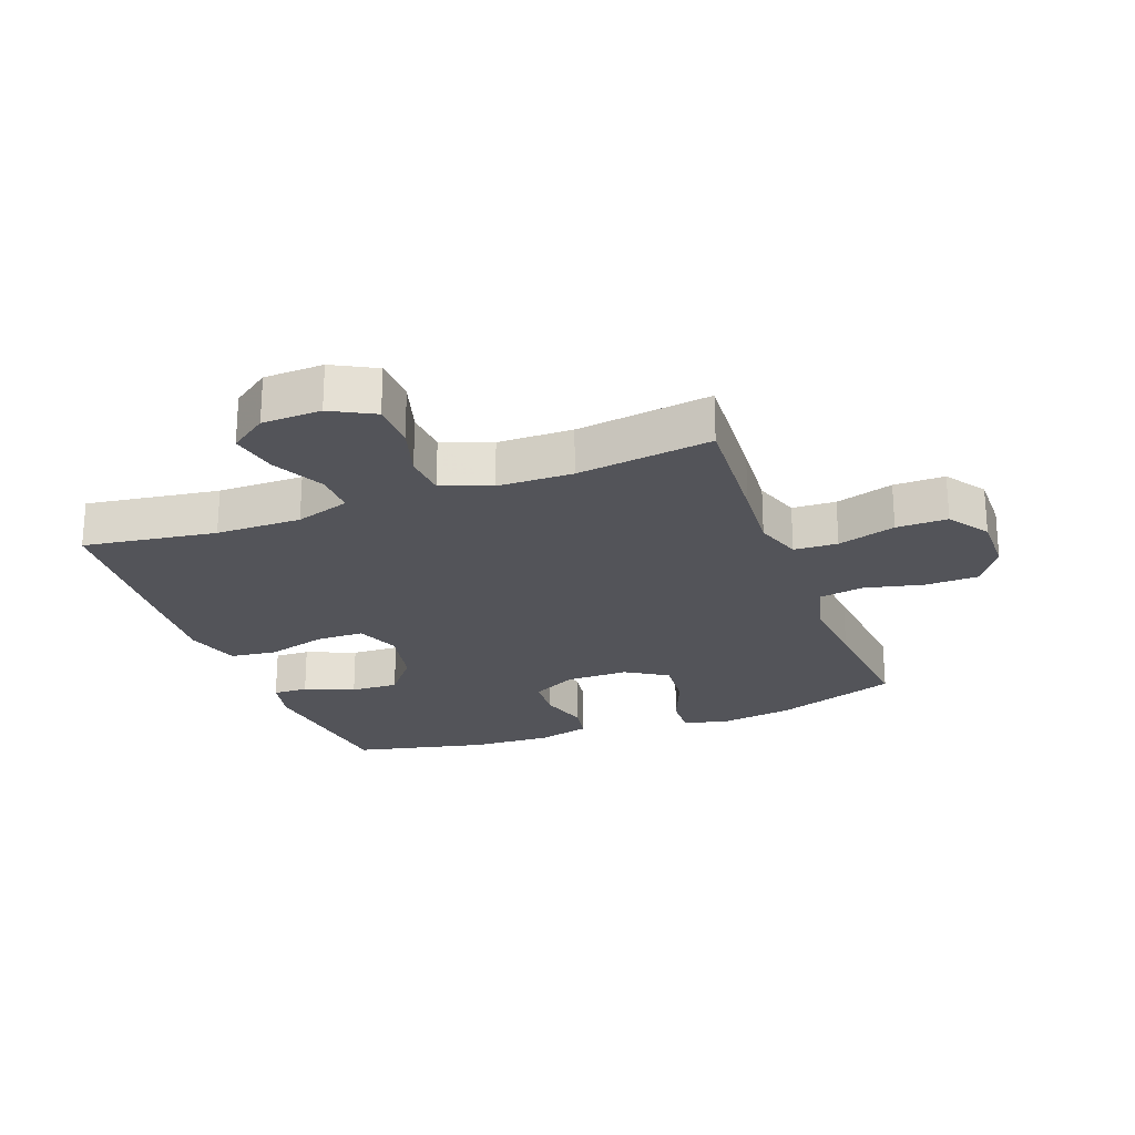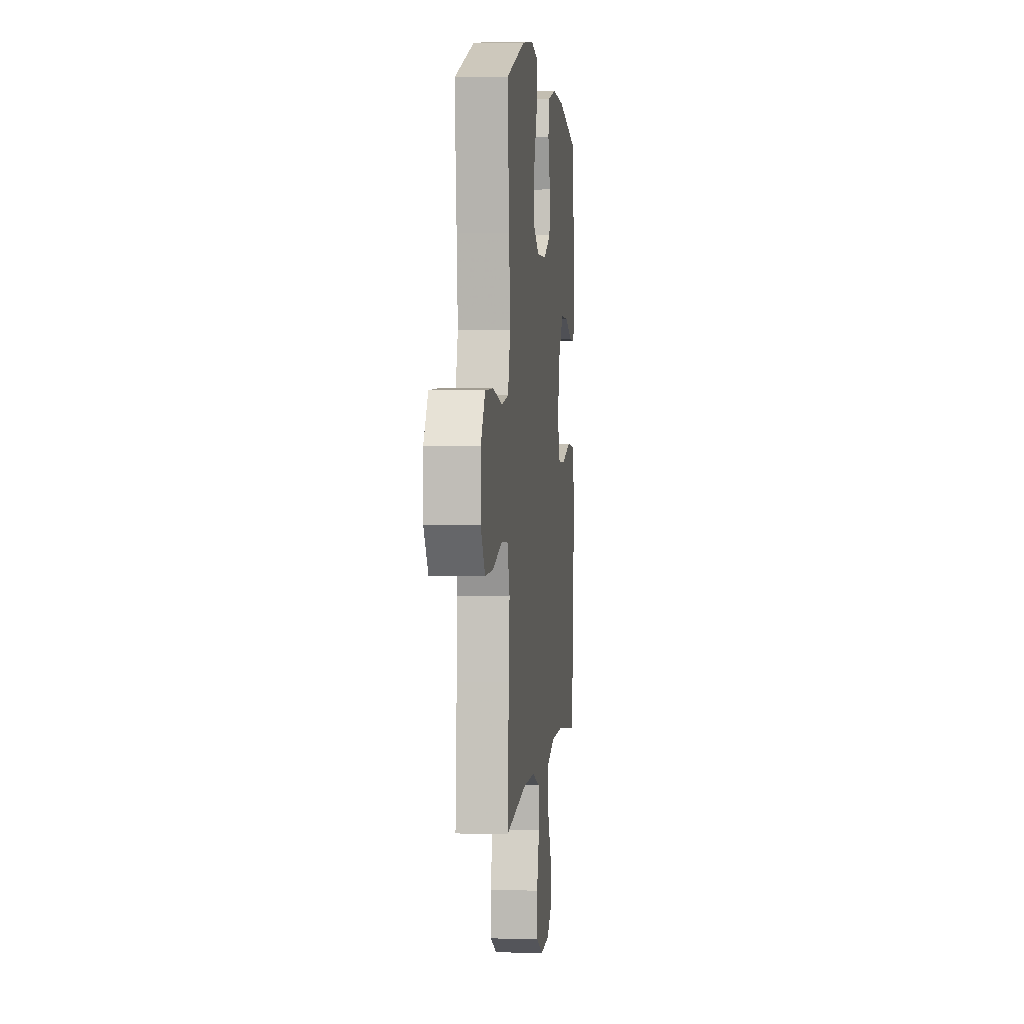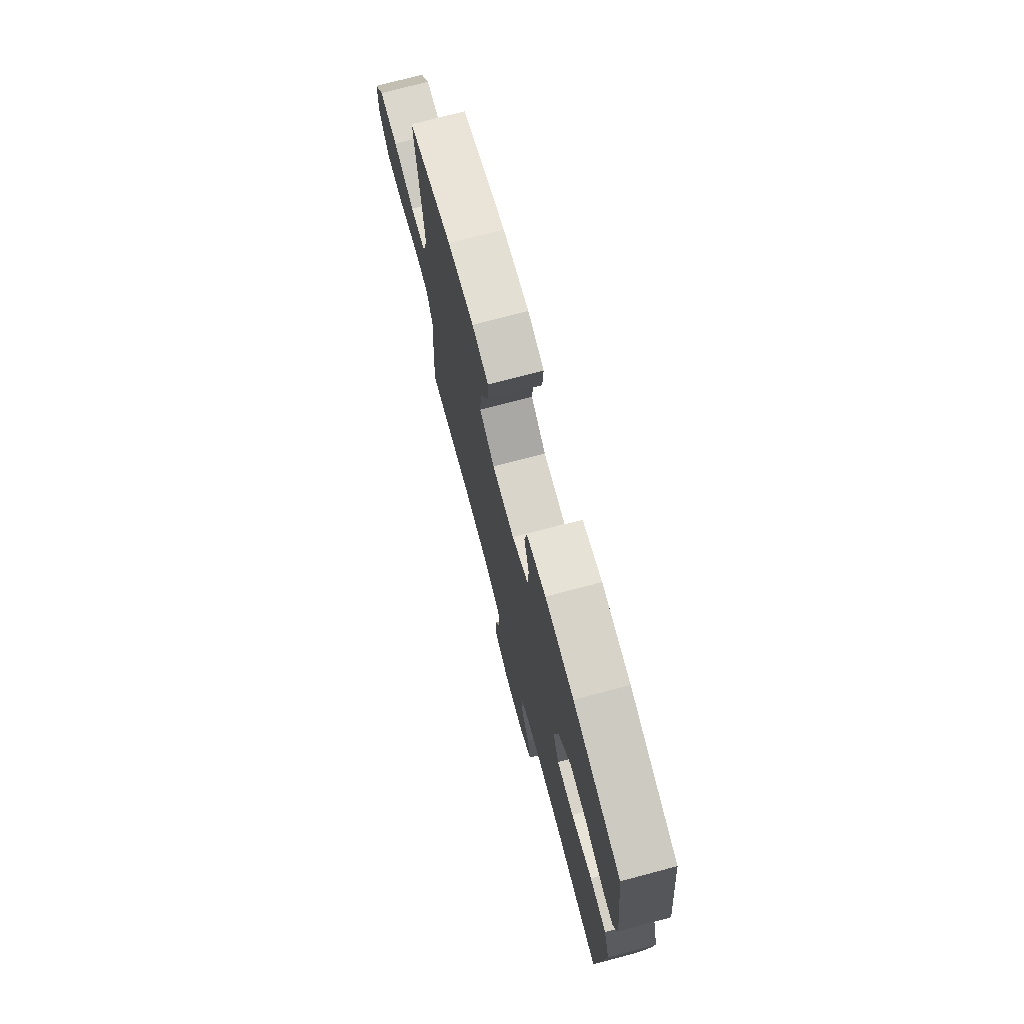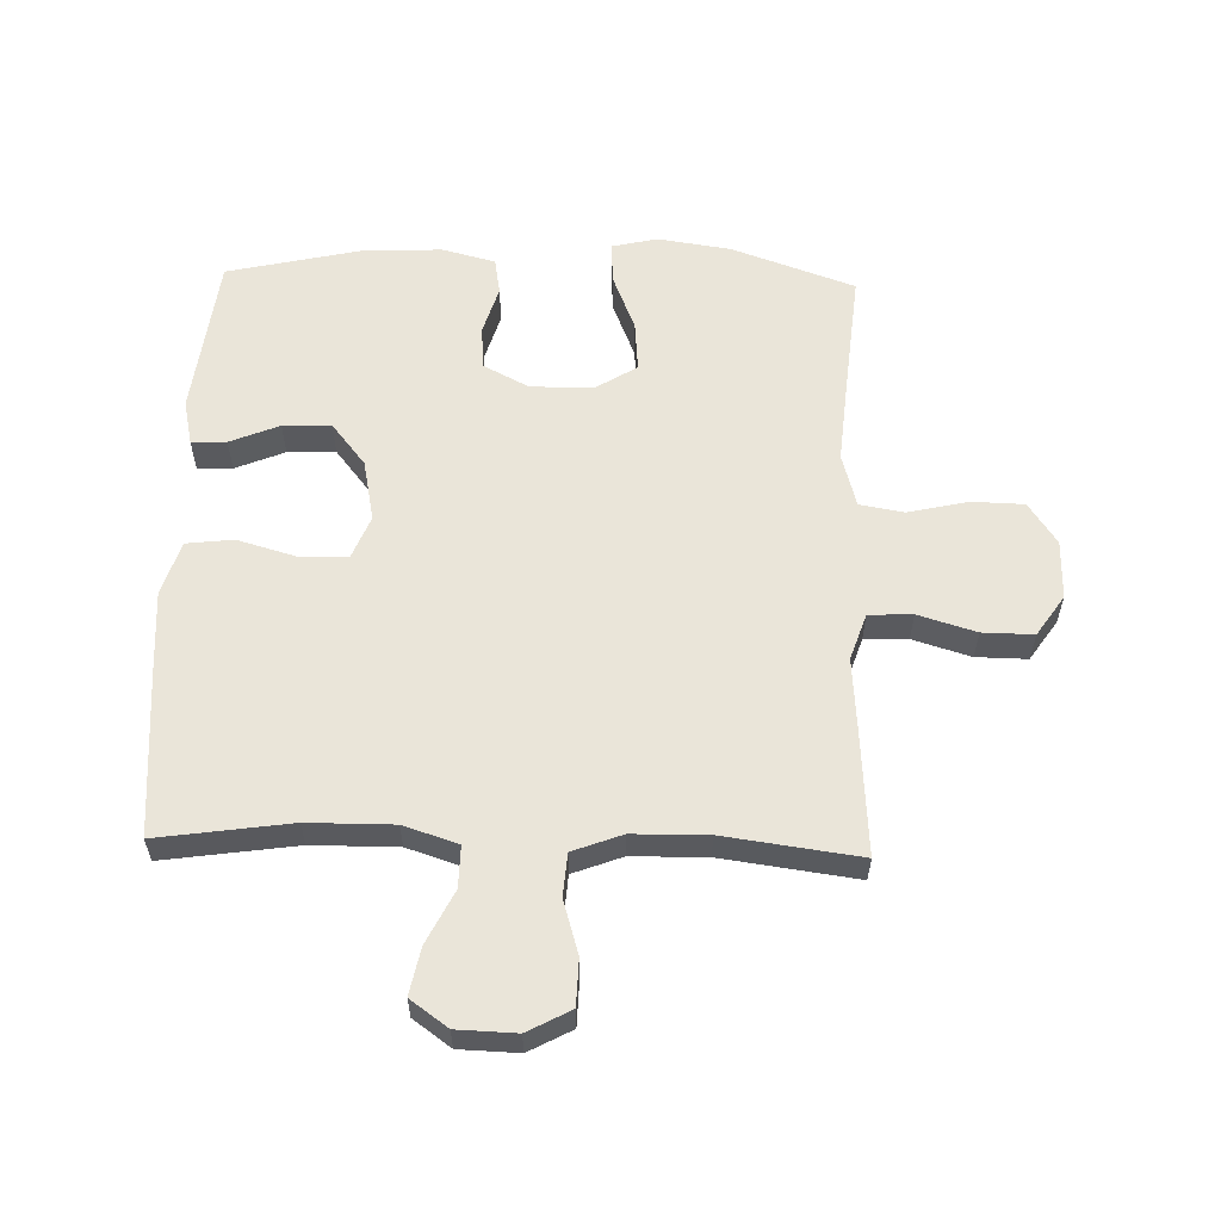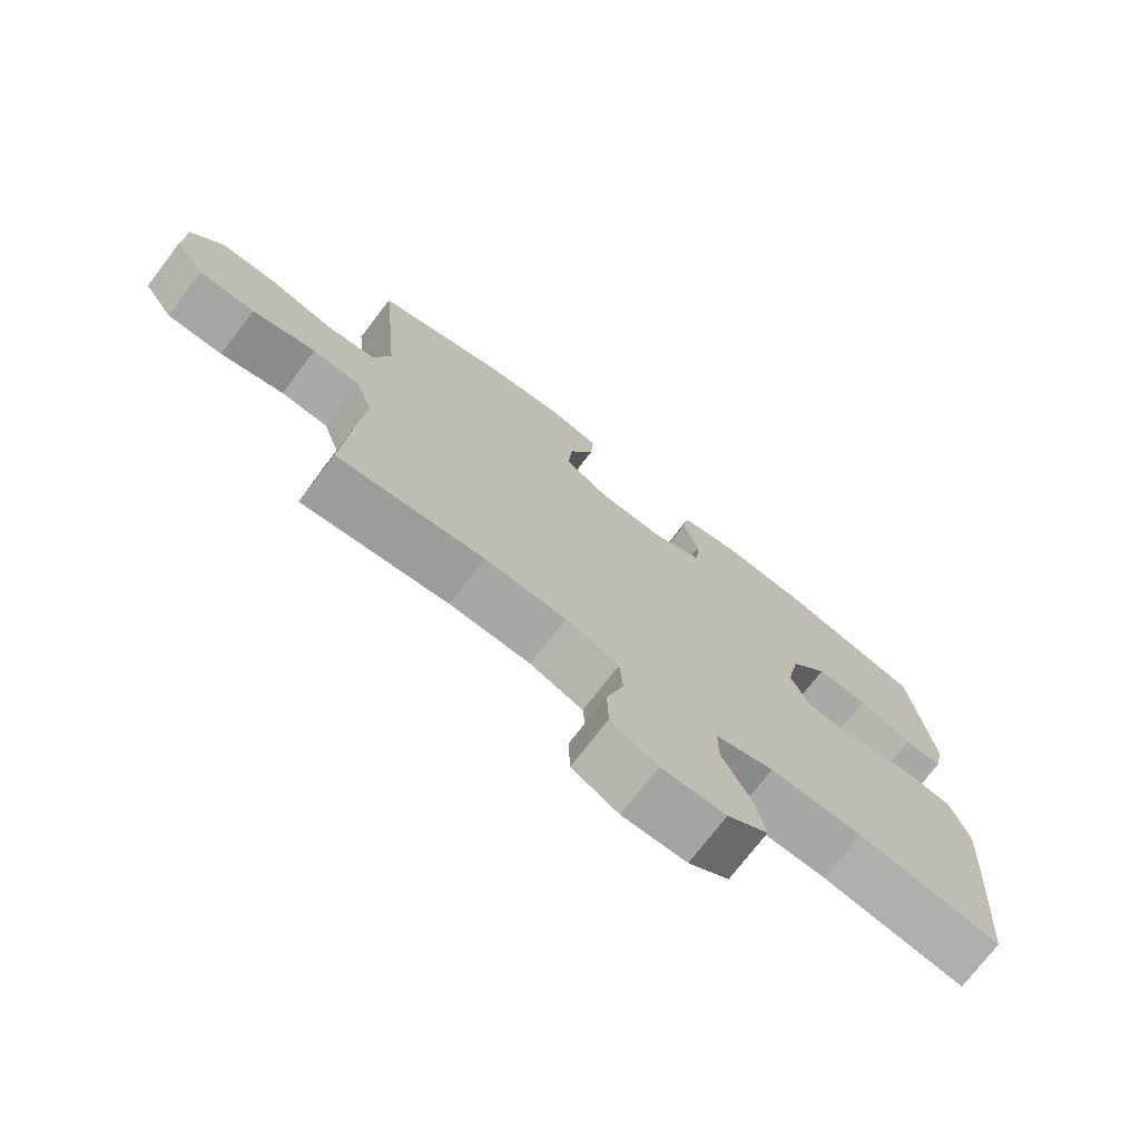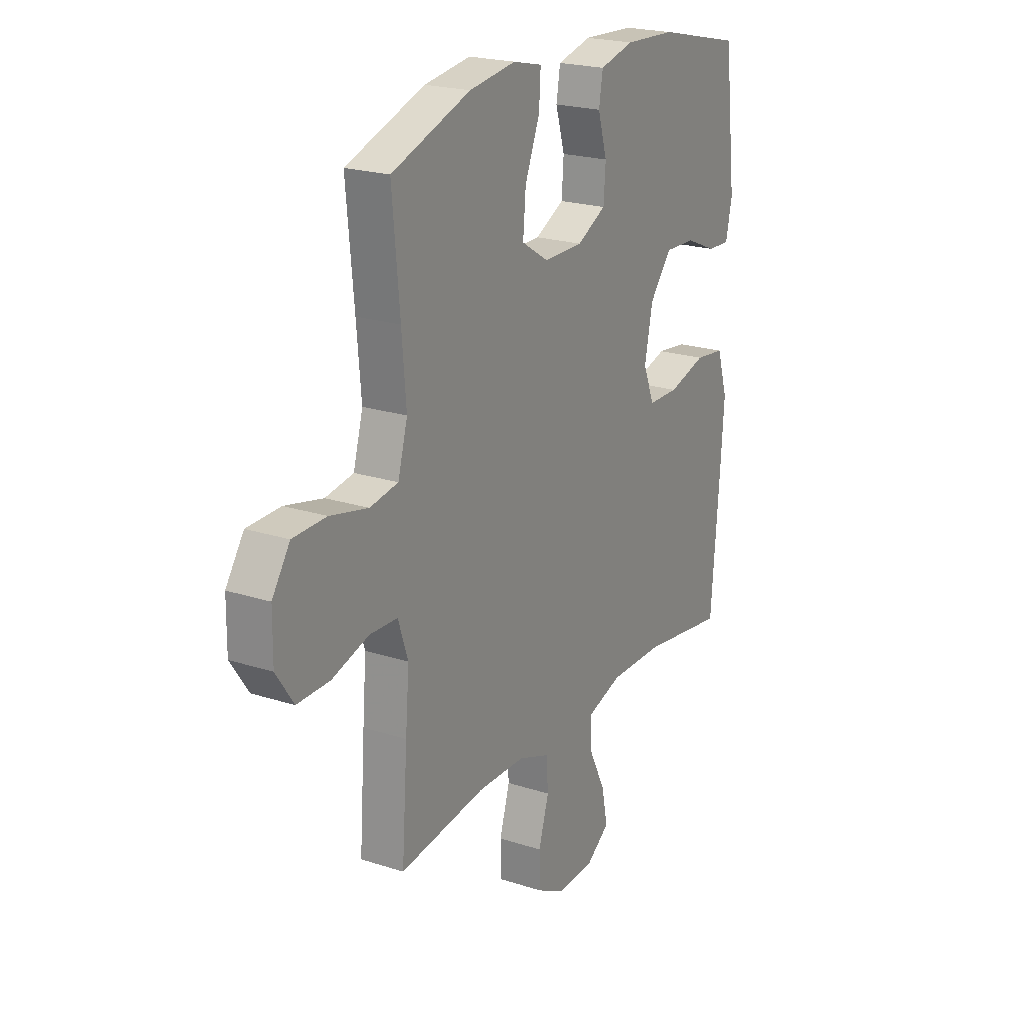
<metadata>
{"format":"obj","ext":"obj","renderer":"f3d","projection":"perspective","resolution":1024,"background":"white","views":[{"elev":-23.7,"azim":-159.5,"up":"+Y"},{"elev":3.2,"azim":-83.7,"up":"+Z"},{"elev":74.2,"azim":75.2,"up":"+Z"},{"elev":58.4,"azim":-178.3,"up":"+Y"},{"elev":-74.2,"azim":-37.6,"up":"+Z"},{"elev":21.7,"azim":-60.3,"up":"+Z"}]}
</metadata>
<code>
v -0.5 0.07 0.5
v -0.302 0.07 0.57
v -0.185 0.07 0.587
v -0.112 0.07 0.57
v -0.116 0.07 0.503
v -0.153 0.07 0.411
v -0.16 0.07 0.33
v -0.093 0.07 0.288
v 0.007 0.07 0.288
v 0.08 0.07 0.326
v 0.085 0.07 0.396
v 0.062 0.07 0.474
v 0.072 0.07 0.533
v 0.158 0.07 0.555
v 0.286 0.07 0.549
v 0.5 0.07 0.5
v 0.531 0.07 0.24
v 0.515 0.07 0.168
v 0.459 0.07 0.17
v 0.38 0.07 0.203
v 0.303 0.07 0.206
v 0.248 0.07 0.137
v 0.228 0.07 0.038
v 0.256 0.07 -0.032
v 0.333 0.07 -0.033
v 0.428 0.07 -0.006
v 0.503 0.07 -0.015
v 0.53 0.07 -0.102
v 0.521 0.07 -0.234
v 0.5 0.07 -0.5
v 0.287 0.07 -0.469
v 0.15 0.07 -0.468
v 0.063 0.07 -0.496
v 0.064 0.07 -0.563
v 0.106 0.07 -0.648
v 0.121 0.07 -0.723
v 0.061 0.07 -0.766
v -0.034 0.07 -0.769
v -0.103 0.07 -0.732
v -0.105 0.07 -0.658
v -0.079 0.07 -0.572
v -0.084 0.07 -0.503
v -0.163 0.07 -0.473
v -0.283 0.07 -0.471
v -0.5 0.07 -0.5
v -0.486 0.07 -0.298
v -0.477 0.07 -0.184
v -0.502 0.07 -0.109
v -0.572 0.07 -0.106
v -0.665 0.07 -0.134
v -0.747 0.07 -0.135
v -0.791 0.07 -0.07
v -0.79 0.07 0.025
v -0.745 0.07 0.092
v -0.661 0.07 0.094
v -0.565 0.07 0.072
v -0.494 0.07 0.084
v -0.47 0.07 0.17
v -0.481 0.07 0.298
v -0.5 0 0.5
v -0.302 0 0.57
v -0.185 0 0.587
v -0.112 0 0.57
v -0.116 0 0.503
v -0.153 0 0.411
v -0.16 0 0.33
v -0.093 0 0.288
v 0.007 0 0.288
v 0.08 0 0.326
v 0.085 0 0.396
v 0.062 0 0.474
v 0.072 0 0.533
v 0.158 0 0.555
v 0.286 0 0.549
v 0.5 0 0.5
v 0.531 0 0.24
v 0.515 0 0.168
v 0.459 0 0.17
v 0.38 0 0.203
v 0.303 0 0.206
v 0.248 0 0.137
v 0.228 0 0.038
v 0.256 0 -0.032
v 0.333 0 -0.033
v 0.428 0 -0.006
v 0.503 0 -0.015
v 0.53 0 -0.102
v 0.521 0 -0.234
v 0.5 0 -0.5
v 0.287 0 -0.469
v 0.15 0 -0.468
v 0.063 0 -0.496
v 0.064 0 -0.563
v 0.106 0 -0.648
v 0.121 0 -0.723
v 0.061 0 -0.766
v -0.034 0 -0.769
v -0.103 0 -0.732
v -0.105 0 -0.658
v -0.079 0 -0.572
v -0.084 0 -0.503
v -0.163 0 -0.473
v -0.283 0 -0.471
v -0.5 0 -0.5
v -0.486 0 -0.298
v -0.477 0 -0.184
v -0.502 0 -0.109
v -0.572 0 -0.106
v -0.665 0 -0.134
v -0.747 0 -0.135
v -0.791 0 -0.07
v -0.79 0 0.025
v -0.745 0 0.092
v -0.661 0 0.094
v -0.565 0 0.072
v -0.494 0 0.084
v -0.47 0 0.17
v -0.481 0 0.298
f 54 55 56
f 53 54 56
f 52 53 56
f 51 52 56
f 50 51 56
f 49 50 56
f 48 49 56 57
f 47 48 57 58
f 44 45 46 47
f 43 44 47 58
f 39 40 41
f 38 39 41
f 37 38 41
f 36 37 41
f 35 36 41
f 34 35 41
f 33 34 41 42
f 43 58 59
f 42 43 59
f 33 42 59
f 32 33 59
f 29 30 31
f 28 29 31
f 27 28 31
f 26 27 31
f 25 26 31
f 18 19 20
f 17 18 20
f 16 17 20
f 15 16 20
f 14 15 20
f 13 14 20
f 12 13 20
f 11 12 20
f 10 11 20 21
f 9 10 21 22
f 4 5 6
f 3 4 6
f 2 3 6
f 1 2 6
f 59 1 6
f 59 6 7
f 32 59 7 8
f 24 25 31 32
f 32 8 9
f 24 32 9
f 23 24 9
f 9 22 23
f 115 114 113
f 115 113 112
f 115 112 111
f 115 111 110
f 115 110 109
f 115 109 108
f 116 115 108 107
f 117 116 107 106
f 106 105 104 103
f 117 106 103 102
f 100 99 98
f 100 98 97
f 100 97 96
f 100 96 95
f 100 95 94
f 100 94 93
f 101 100 93 92
f 118 117 102
f 118 102 101
f 118 101 92
f 118 92 91
f 90 89 88
f 90 88 87
f 90 87 86
f 90 86 85
f 90 85 84
f 79 78 77
f 79 77 76
f 79 76 75
f 79 75 74
f 79 74 73
f 79 73 72
f 79 72 71
f 79 71 70
f 80 79 70 69
f 81 80 69 68
f 65 64 63
f 65 63 62
f 65 62 61
f 65 61 60
f 65 60 118
f 66 65 118
f 67 66 118 91
f 91 90 84 83
f 68 67 91
f 68 91 83
f 68 83 82
f 82 81 68
f 1 60 61 2
f 2 61 62 3
f 3 62 63 4
f 4 63 64 5
f 5 64 65 6
f 6 65 66 7
f 7 66 67 8
f 8 67 68 9
f 9 68 69 10
f 10 69 70 11
f 11 70 71 12
f 12 71 72 13
f 13 72 73 14
f 14 73 74 15
f 15 74 75 16
f 16 75 76 17
f 17 76 77 18
f 18 77 78 19
f 19 78 79 20
f 20 79 80 21
f 21 80 81 22
f 22 81 82 23
f 23 82 83 24
f 24 83 84 25
f 25 84 85 26
f 26 85 86 27
f 27 86 87 28
f 28 87 88 29
f 29 88 89 30
f 30 89 90 31
f 31 90 91 32
f 32 91 92 33
f 33 92 93 34
f 34 93 94 35
f 35 94 95 36
f 36 95 96 37
f 37 96 97 38
f 38 97 98 39
f 39 98 99 40
f 40 99 100 41
f 41 100 101 42
f 42 101 102 43
f 43 102 103 44
f 44 103 104 45
f 45 104 105 46
f 46 105 106 47
f 47 106 107 48
f 48 107 108 49
f 49 108 109 50
f 50 109 110 51
f 51 110 111 52
f 52 111 112 53
f 53 112 113 54
f 54 113 114 55
f 55 114 115 56
f 56 115 116 57
f 57 116 117 58
f 58 117 118 59
f 59 118 60 1

</code>
